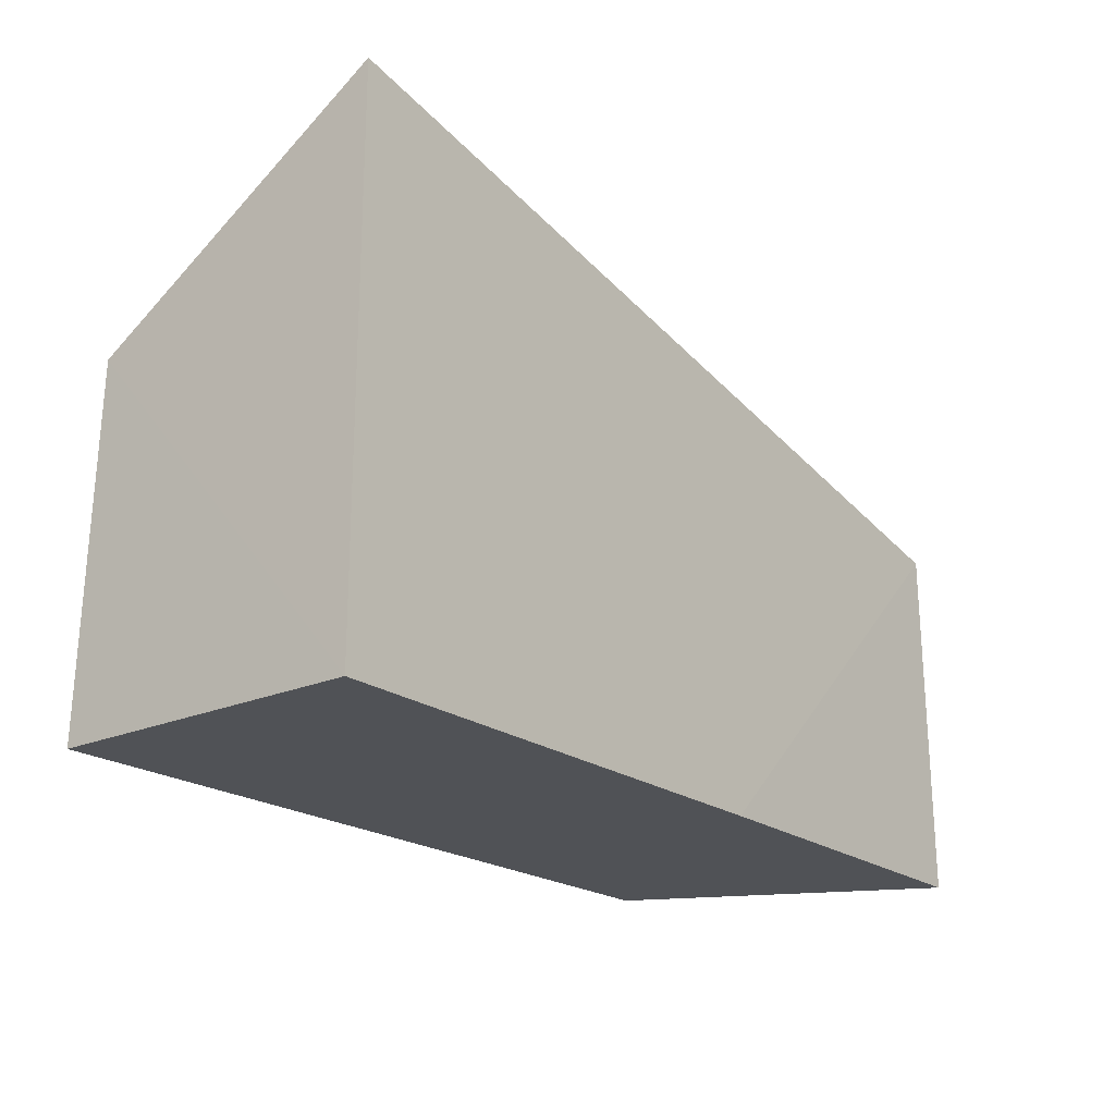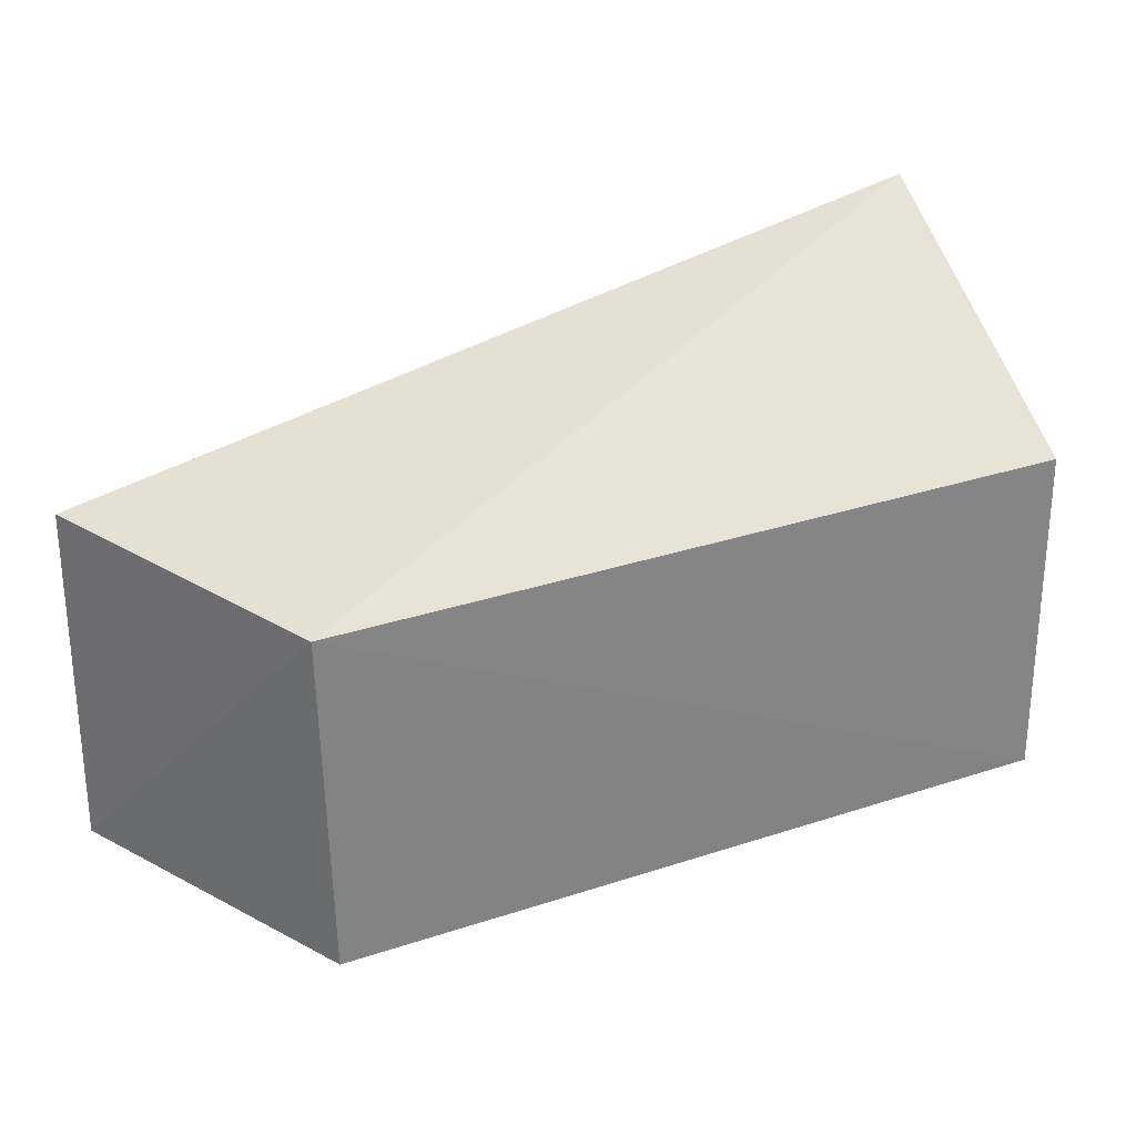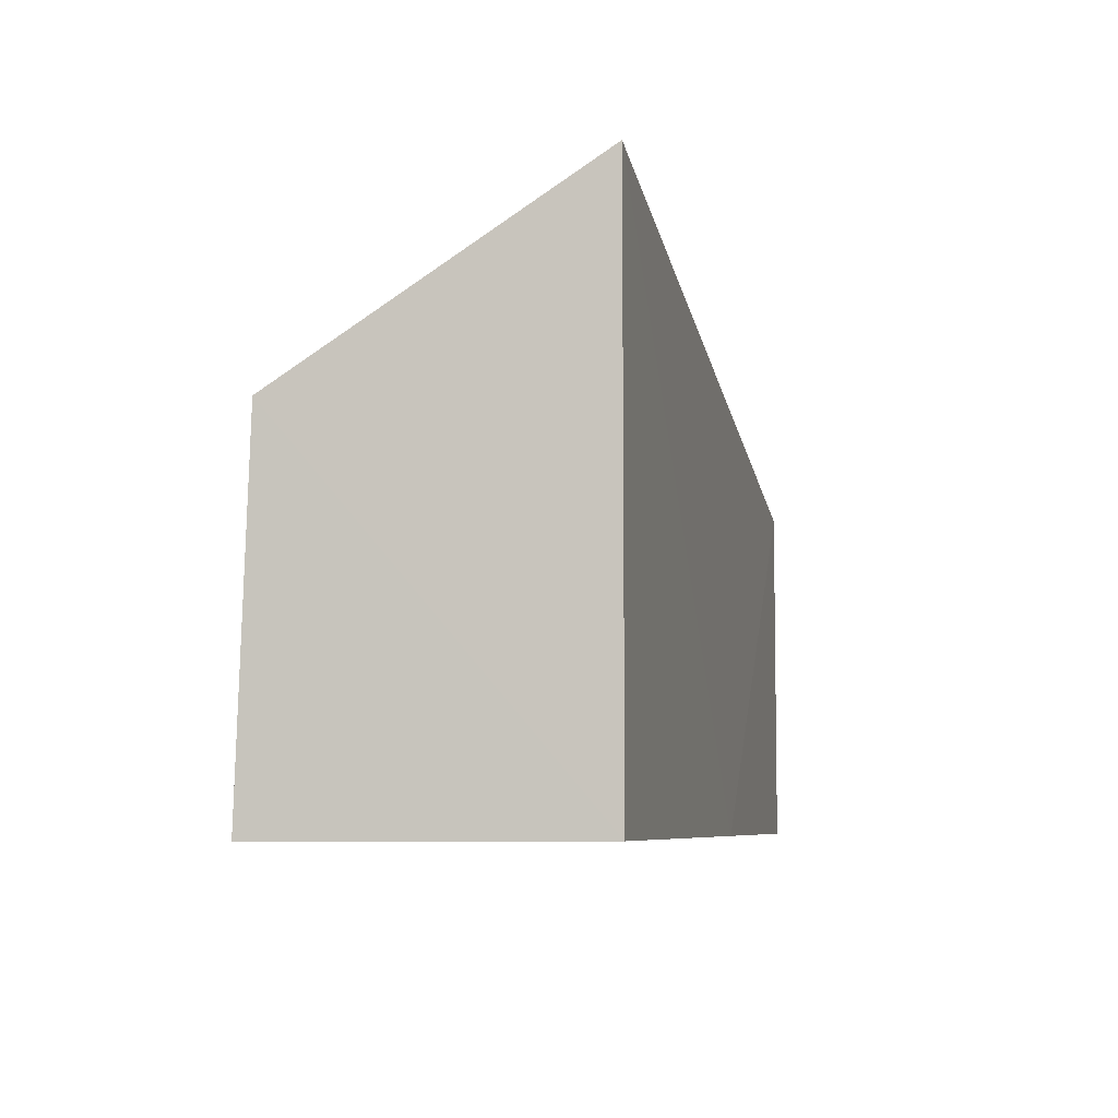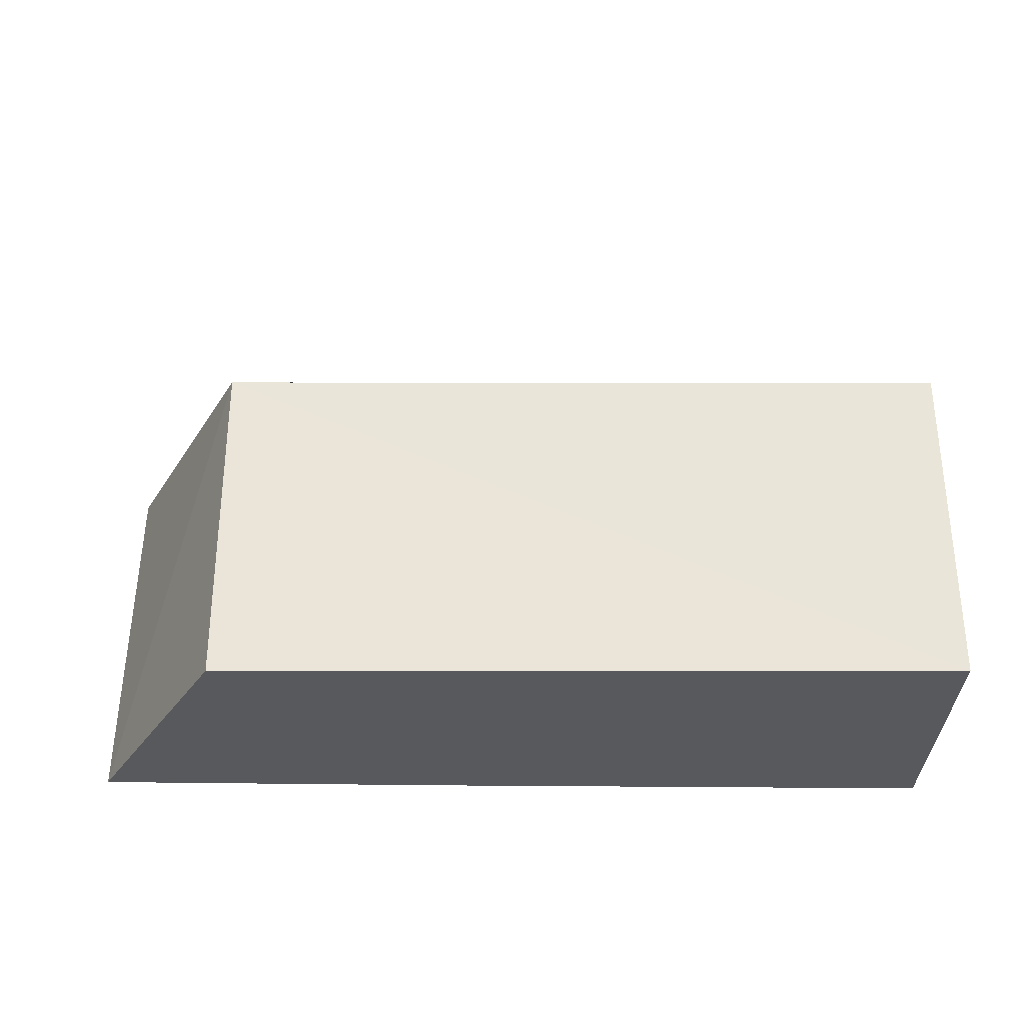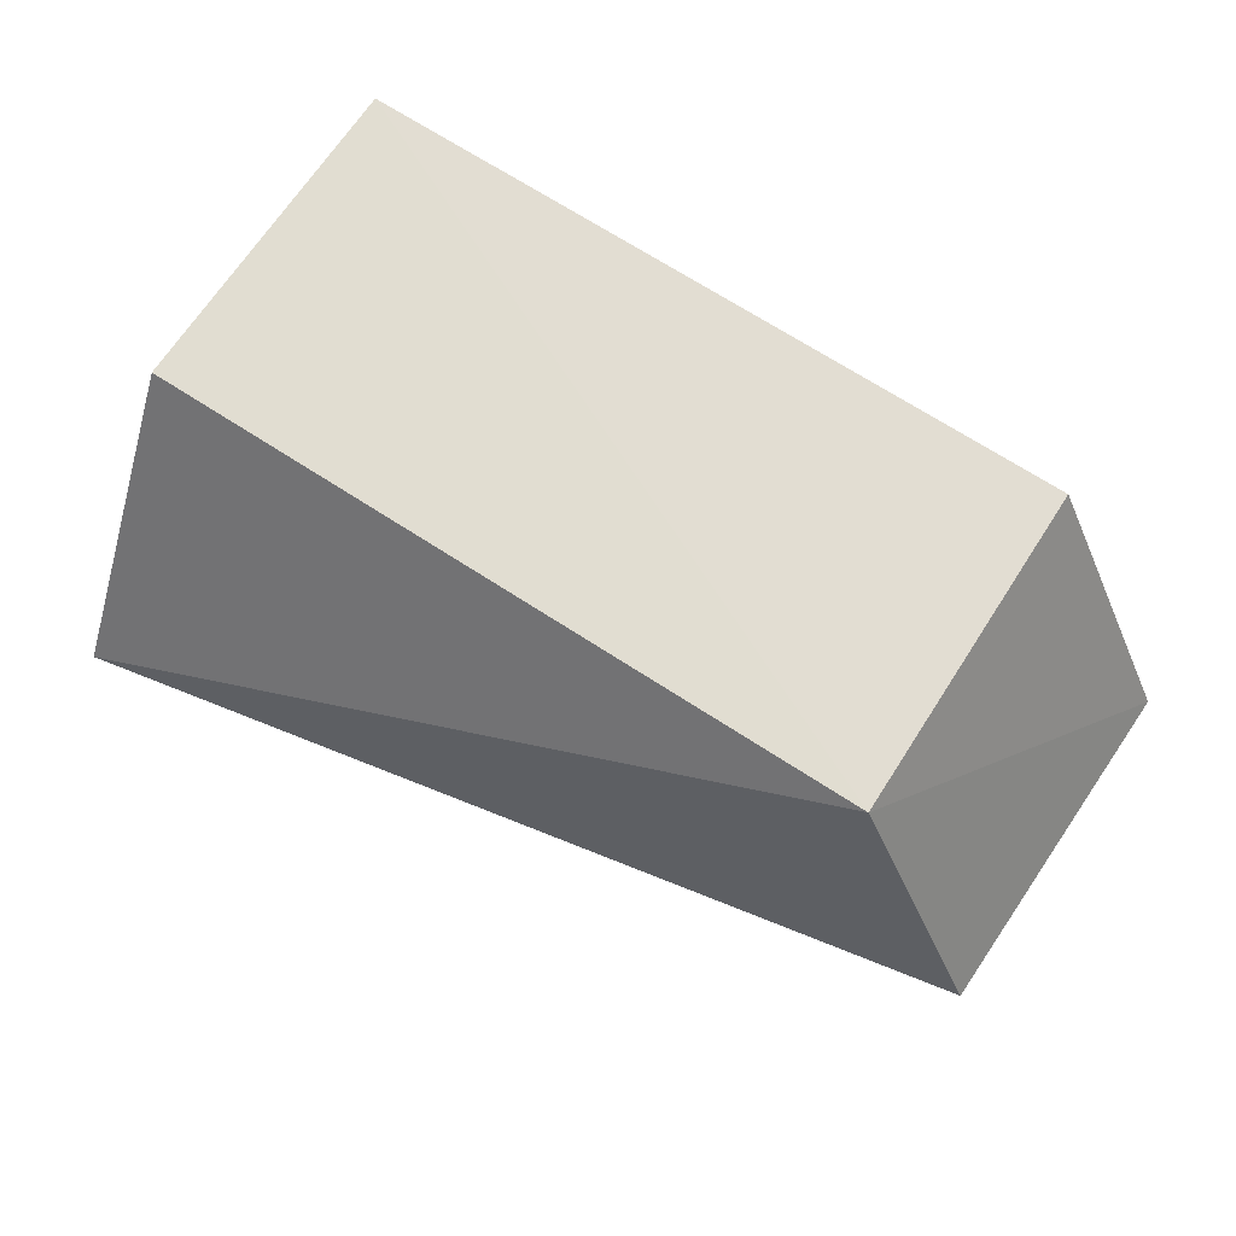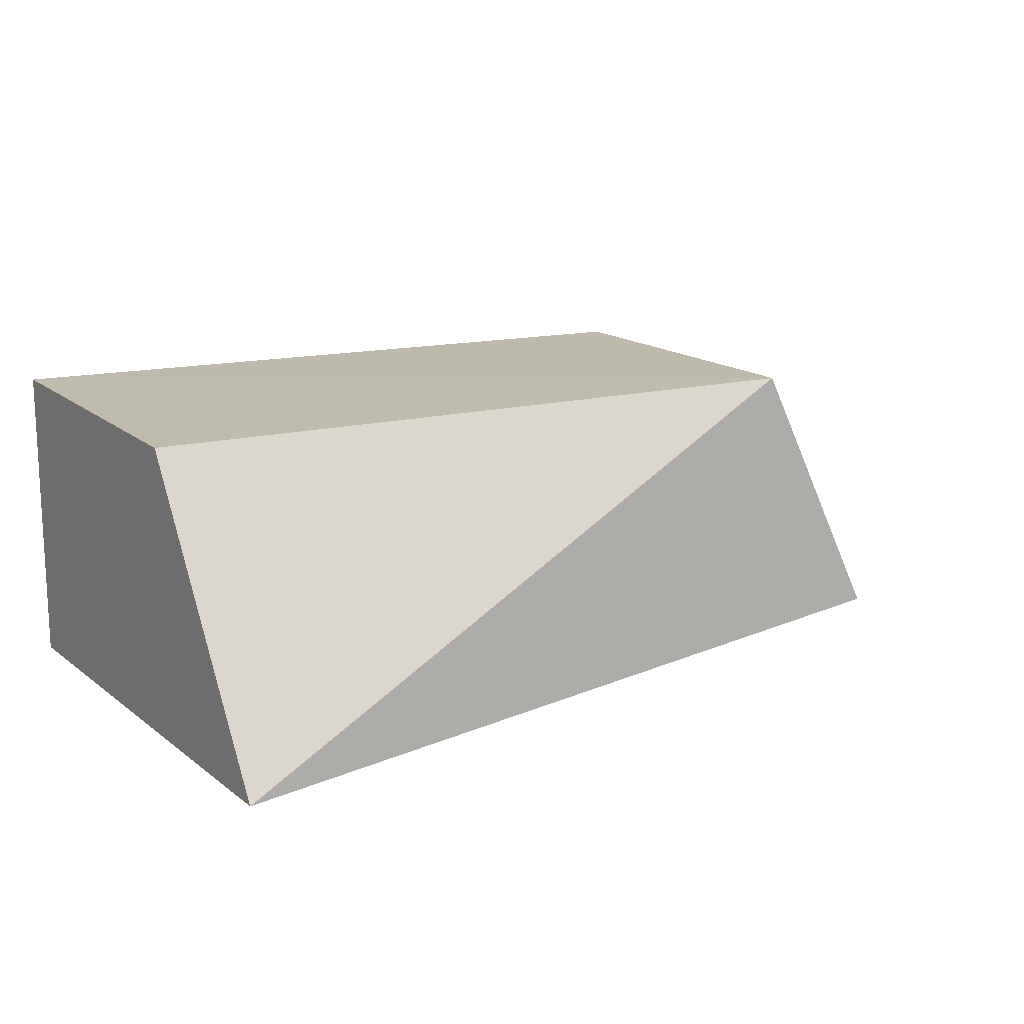
<metadata>
{"format":"obj","ext":"obj","renderer":"f3d","projection":"perspective","resolution":1024,"background":"white","views":[{"elev":-21.0,"azim":-52.1,"up":"+Z"},{"elev":31.1,"azim":154.1,"up":"+Z"},{"elev":-6.8,"azim":-77.0,"up":"+Z"},{"elev":59.7,"azim":-179.6,"up":"+Y"},{"elev":66.8,"azim":33.3,"up":"+Y"},{"elev":14.6,"azim":-32.4,"up":"+Y"}]}
</metadata>
<code>
v 0.1784 0.03401 0.242
v 0.1924 0.005272 0.243
v 0.1932 0.005404 0.2072
v 0.1028 0.03589 0.2071
v 0.1029 0.005107 0.2606
v 0.1781 0.03472 0.2071
v 0.1028 0.03481 0.2419
v 0.1553 0.005051 0.2072
v 0.1028 0.005051 0.2072
f 1 2 3
f 5 2 1
f 6 1 3
f 6 3 4
f 6 4 1
f 7 5 1
f 7 1 4
f 8 3 2
f 8 2 5
f 9 7 4
f 9 5 7
f 9 8 5
f 9 4 3
f 9 3 8

</code>
